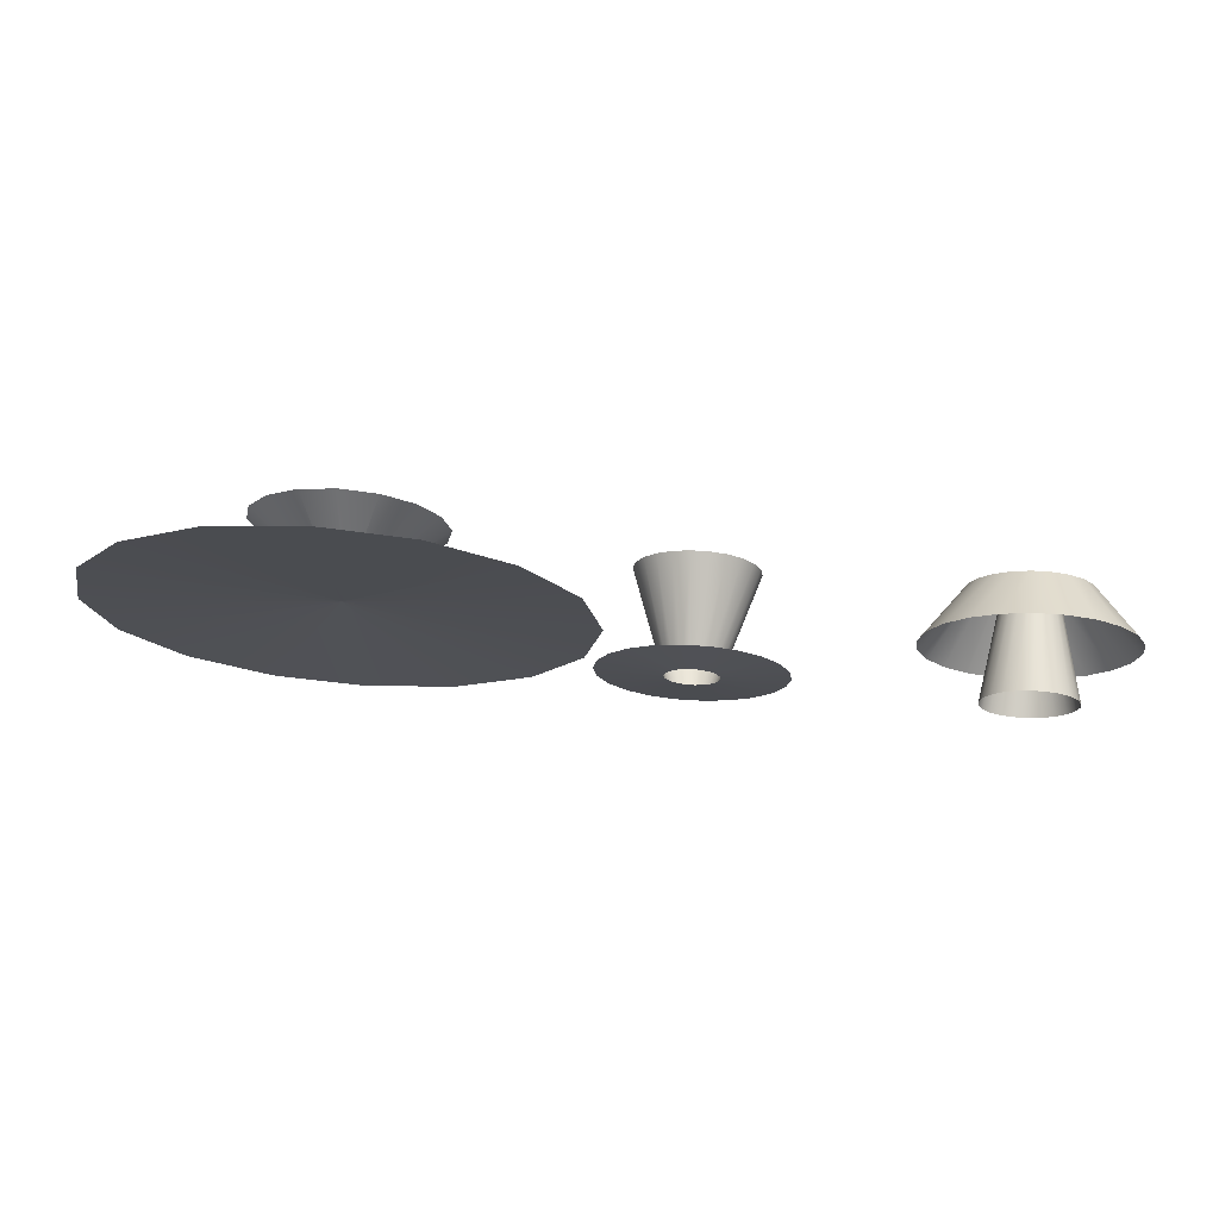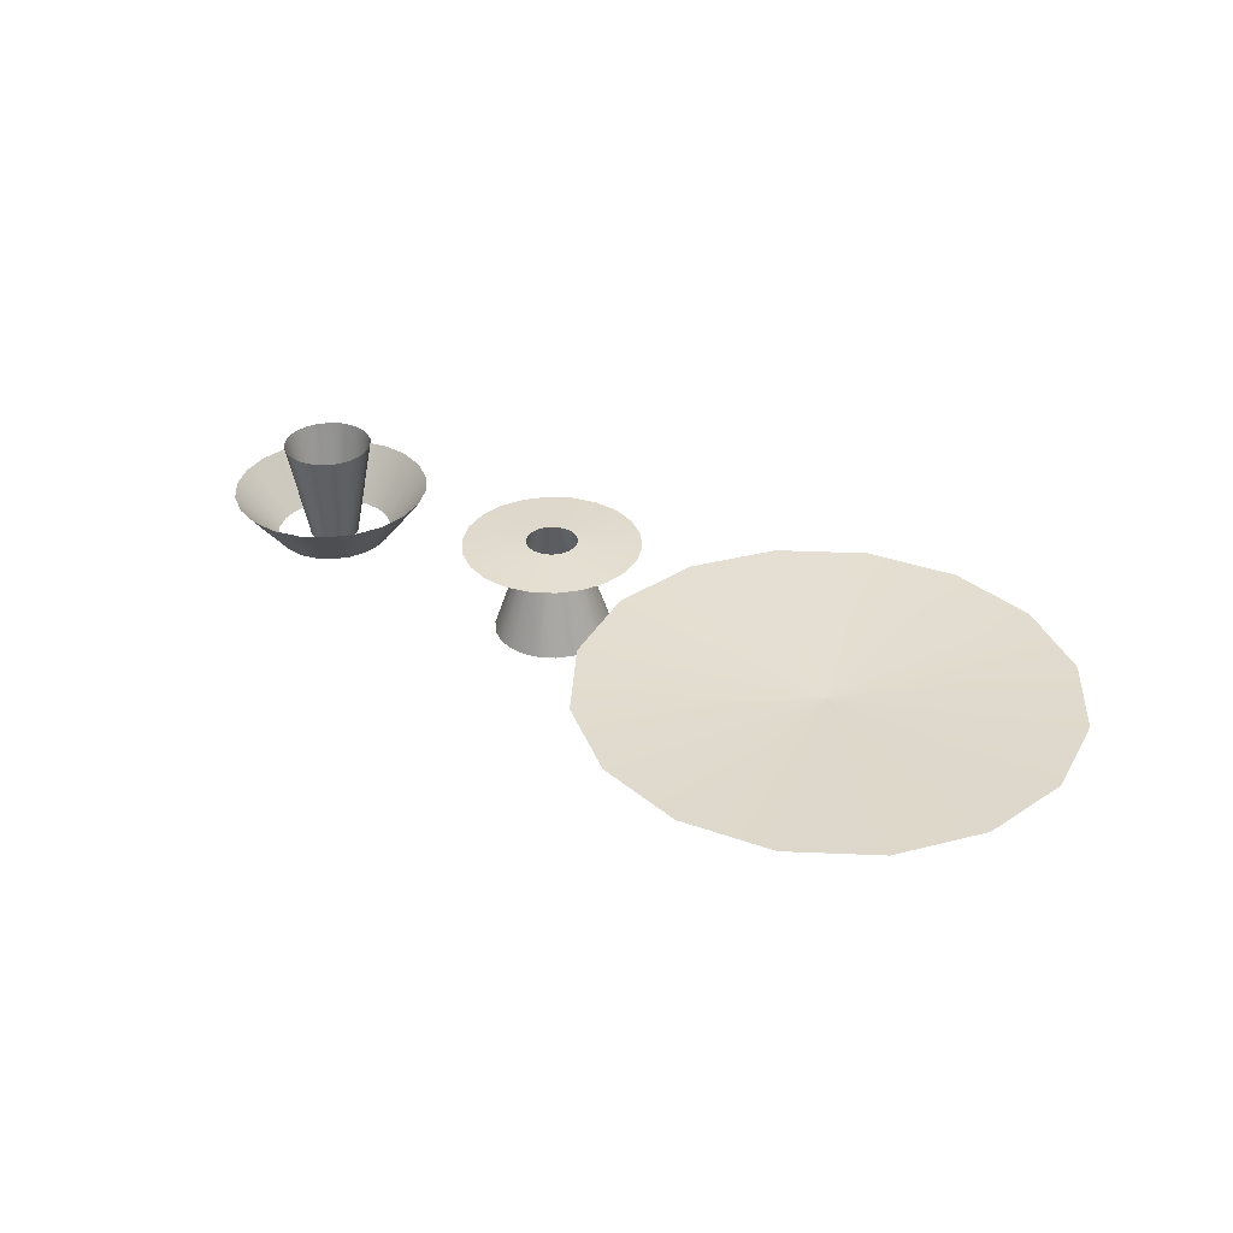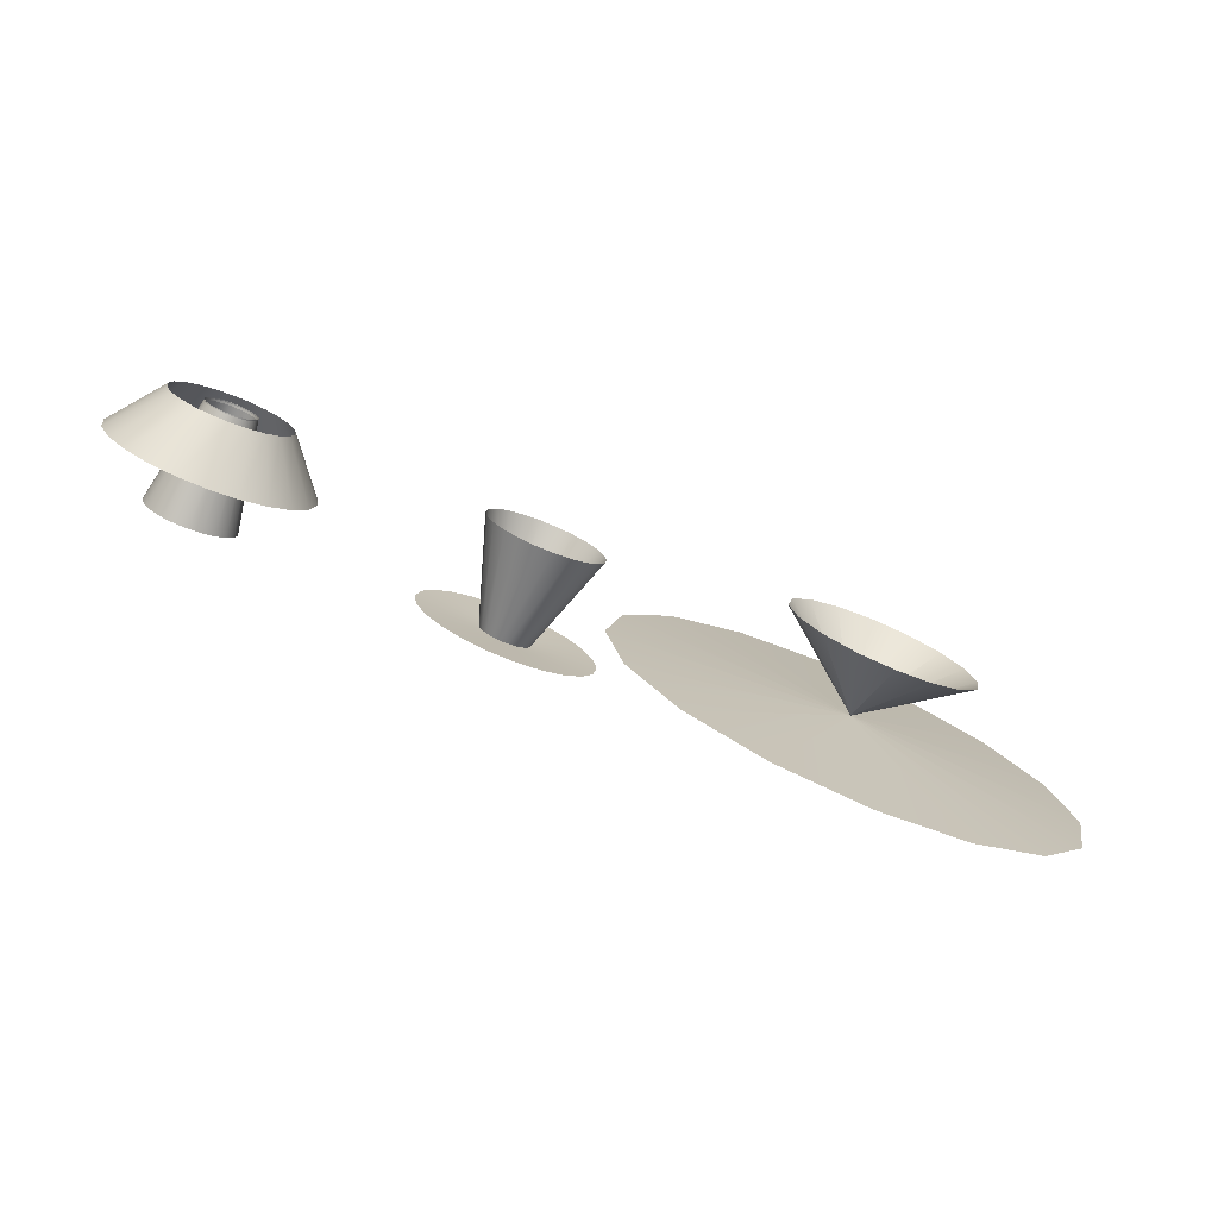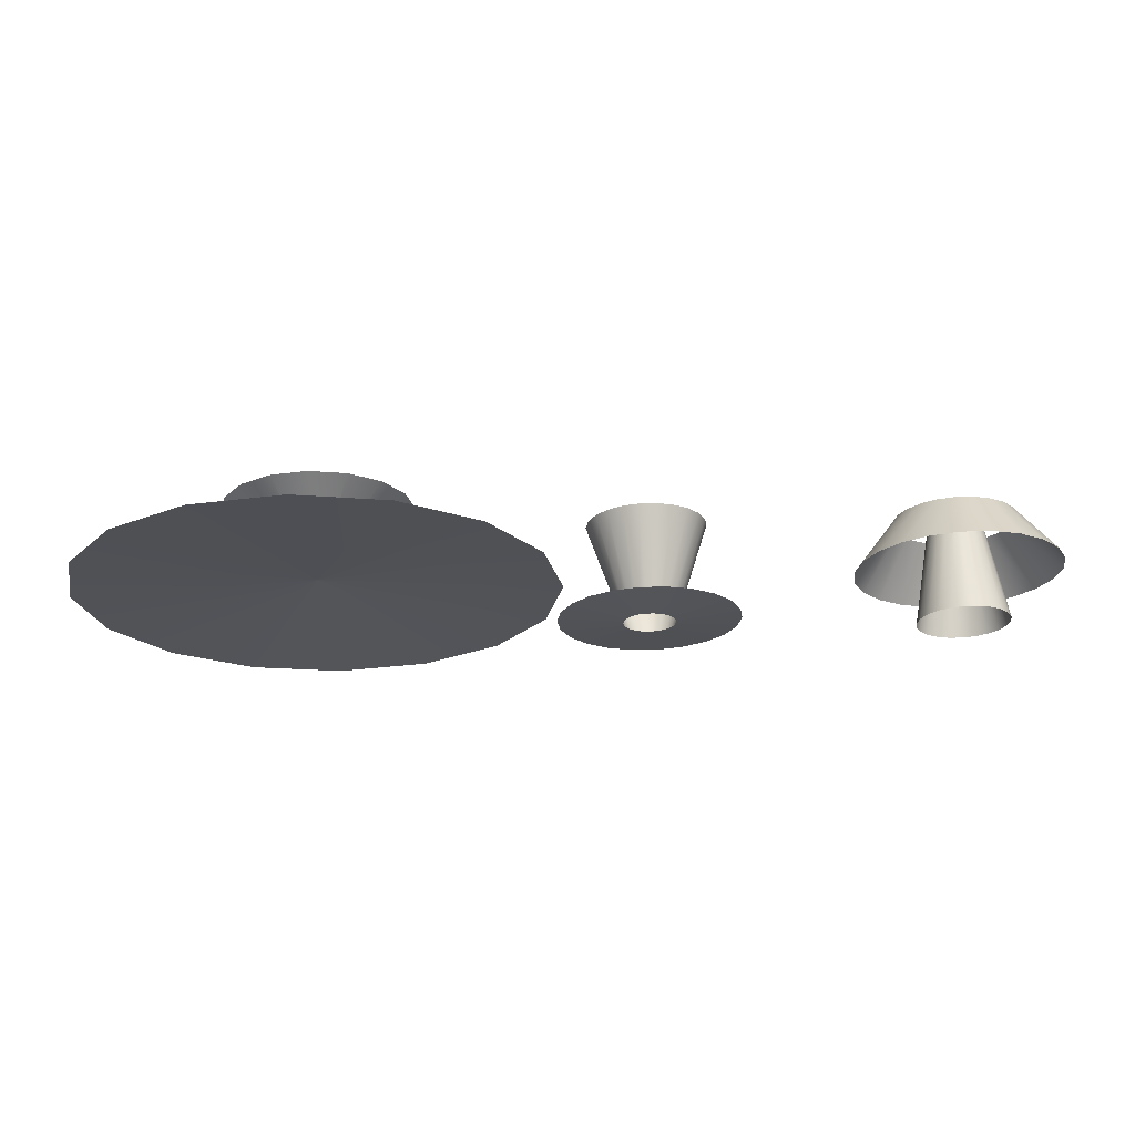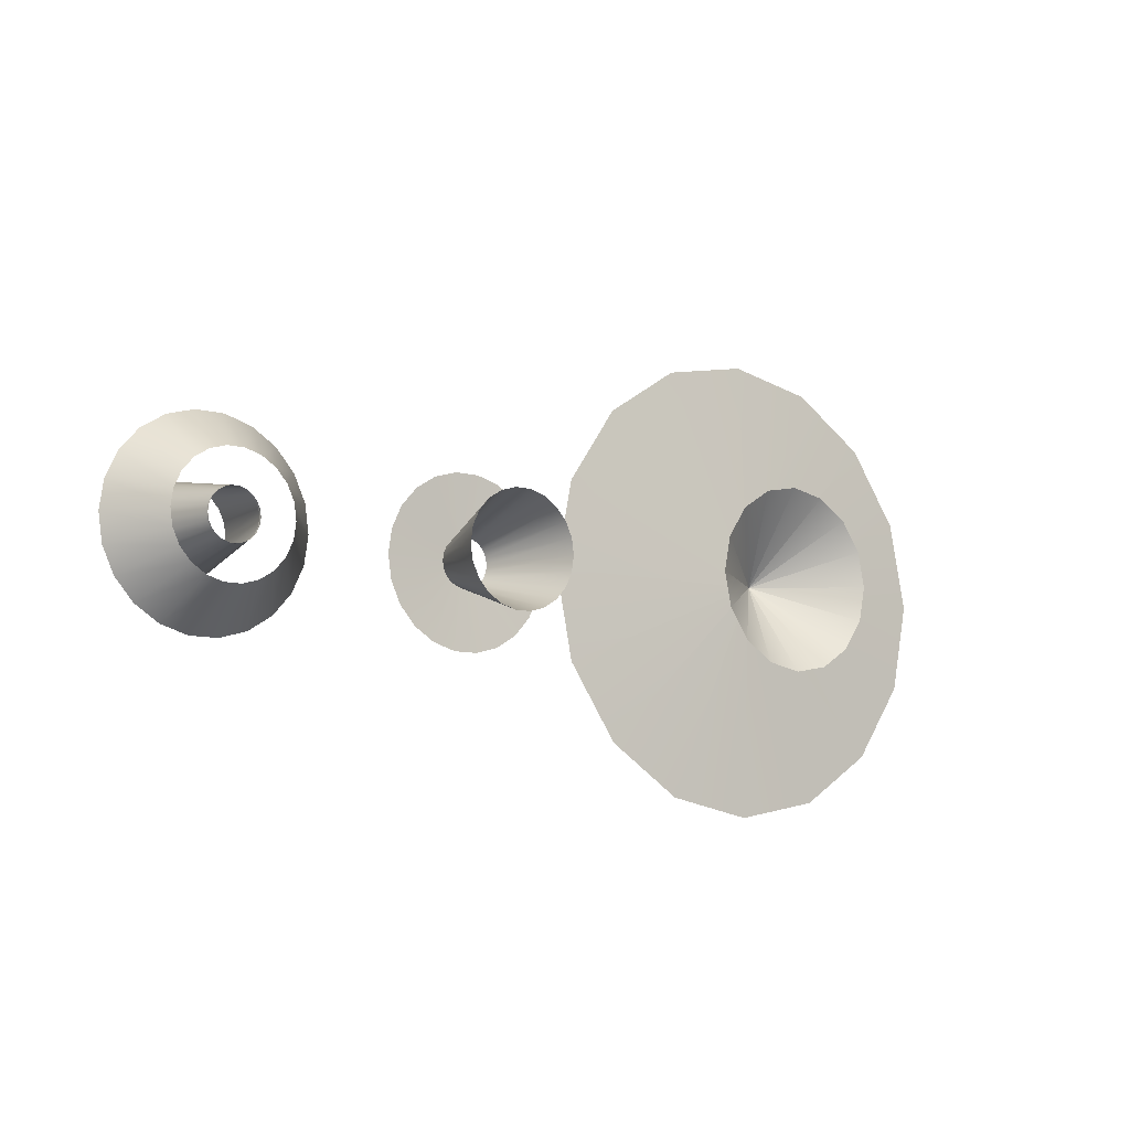
<metadata>
{"format":"obj","ext":"obj","renderer":"f3d","projection":"perspective","resolution":1024,"background":"white","views":[{"elev":72.4,"azim":-176.4,"up":"+Z"},{"elev":34.1,"azim":37.1,"up":"+Y"},{"elev":-76.6,"azim":-22.6,"up":"+Z"},{"elev":68.6,"azim":178.7,"up":"+Z"},{"elev":-9.3,"azim":-36.0,"up":"+Z"}]}
</metadata>
<code>
g default
v 73.53 0 0
v 70.55 0 -20.72
v 61.86 0 -39.75
v 48.15 0 -55.57
v 30.55 0 -66.88
v 10.46 0 -72.78
v -10.46 0 -72.78
v -30.55 0 -66.88
v -48.15 0 -55.57
v -61.86 0 -39.75
v -70.55 0 -20.72
v -73.53 -0 1.5e-05
v -70.55 -0 20.72
v -61.86 -0 39.75
v -48.15 -0 55.57
v -30.55 -0 66.88
v -10.46 -0 72.78
v 10.46 -0 72.78
v 30.55 -0 66.88
v 48.15 -0 55.57
v 61.86 -0 39.75
v 70.55 -0 20.72
v 73.53 8.859 0
v 70.55 8.859 -20.72
v 61.86 8.859 -39.75
v 48.15 8.859 -55.57
v 30.55 8.859 -66.88
v 10.46 8.859 -72.78
v -10.46 8.859 -72.78
v -30.55 8.859 -66.88
v -48.15 8.859 -55.57
v -61.86 8.859 -39.75
v -70.55 8.859 -20.72
v -73.53 8.859 1.5e-05
v -70.55 8.859 20.72
v -61.86 8.859 39.75
v -48.15 8.859 55.57
v -30.55 8.859 66.88
v -10.46 8.859 72.78
v 10.46 8.859 72.78
v 30.55 8.859 66.88
v 48.15 8.859 55.57
v 61.86 8.859 39.75
v 70.55 8.859 20.72
g shockwave01
f 1 24 23
f 1 2 24
f 2 25 24
f 2 3 25
f 3 26 25
f 3 4 26
f 4 27 26
f 4 5 27
f 5 28 27
f 5 6 28
f 6 29 28
f 6 7 29
f 7 30 29
f 7 8 30
f 8 31 30
f 8 9 31
f 9 32 31
f 9 10 32
f 10 33 32
f 10 11 33
f 11 34 33
f 11 12 34
f 12 35 34
f 12 13 35
f 13 36 35
f 13 14 36
f 14 37 36
f 14 15 37
f 15 38 37
f 15 16 38
f 16 39 38
f 16 17 39
f 17 40 39
f 17 18 40
f 18 41 40
f 18 19 41
f 19 42 41
f 19 20 42
f 20 43 42
f 20 21 43
f 21 44 43
f 21 22 44
f 22 23 44
f 22 1 23
g default
v 172.9 -0.09543 -8e-06
v 165.9 -0.09543 -48.71
v 145.4 -0.09543 -93.47
v 113.2 -0.09543 -130.7
v 71.82 -0.09543 -157.3
v 24.6 -0.09543 -171.1
v -24.6 -0.09543 -171.1
v -71.82 -0.09543 -157.3
v -113.2 -0.09543 -130.7
v -145.4 -0.09543 -93.47
v -165.9 -0.09543 -48.71
v -172.9 -0.09543 2.8e-05
v -165.9 -0.09543 48.71
v -145.4 -0.09543 93.47
v -113.2 -0.09543 130.7
v -71.82 -0.09543 157.3
v -24.6 -0.09543 171.1
v 24.6 -0.09543 171.1
v 71.82 -0.09543 157.3
v 113.2 -0.09543 130.7
v 145.4 -0.09543 93.47
v 165.9 -0.09543 48.71
v 292 150.8 -4e-06
v 280.2 150.8 -82.27
v 245.7 150.8 -157.9
v 191.2 150.8 -220.7
v 121.3 150.8 -265.6
v 41.56 150.8 -289
v -41.56 150.8 -289
v -121.3 150.8 -265.6
v -191.2 150.8 -220.7
v -245.7 150.8 -157.9
v -280.2 150.8 -82.27
v -292 150.8 5.6e-05
v -280.2 150.8 82.27
v -245.7 150.8 157.9
v -191.2 150.8 220.7
v -121.3 150.8 265.6
v -41.56 150.8 289
v 41.56 150.8 289
v 121.3 150.8 265.6
v 191.2 150.8 220.7
v 245.7 150.8 157.9
v 280.2 150.8 82.27
g shockwave03
f 45 68 67
f 45 46 68
f 46 69 68
f 46 47 69
f 47 70 69
f 47 48 70
f 48 71 70
f 48 49 71
f 49 72 71
f 49 50 72
f 50 73 72
f 50 51 73
f 51 74 73
f 51 52 74
f 52 75 74
f 52 53 75
f 53 76 75
f 53 54 76
f 54 77 76
f 54 55 77
f 55 78 77
f 55 56 78
f 56 79 78
f 56 57 79
f 57 80 79
f 57 58 80
f 58 81 80
f 58 59 81
f 59 82 81
f 59 60 82
f 60 83 82
f 60 61 83
f 61 84 83
f 61 62 84
f 62 85 84
f 62 63 85
f 63 86 85
f 63 64 86
f 64 87 86
f 64 65 87
f 65 88 87
f 65 66 88
f 66 67 88
f 66 45 67
g default
v 72.95 5.5e-05 -1e-05
v 69.99 5.5e-05 -20.55
v 61.37 5.5e-05 -39.44
v 47.77 5.5e-05 -55.13
v 30.3 5.5e-05 -66.35
v 10.38 5.5e-05 -72.2
v -10.38 5.5e-05 -72.2
v -30.3 5.5e-05 -66.35
v -47.77 5.5e-05 -55.13
v -61.37 5.5e-05 -39.44
v -69.99 5.5e-05 -20.55
v -72.95 5.5e-05 5e-06
v -69.99 5.5e-05 20.55
v -61.37 5.5e-05 39.44
v -47.77 5.5e-05 55.13
v -30.3 5.5e-05 66.35
v -10.38 5.5e-05 72.2
v 10.38 5.5e-05 72.2
v 30.3 5.5e-05 66.35
v 47.77 5.5e-05 55.13
v 61.37 5.5e-05 39.44
v 69.99 5.5e-05 20.55
v 130.2 303.3 -1e-05
v 125 303.3 -36.69
v 109.6 303.3 -70.41
v 85.28 303.3 -98.42
v 54.1 303.3 -118.5
v 18.53 303.3 -128.9
v -18.53 303.3 -128.9
v -54.1 303.3 -118.5
v -85.28 303.3 -98.42
v -109.6 303.3 -70.41
v -125 303.3 -36.69
v -130.2 303.3 1.7e-05
v -125 303.3 36.69
v -109.6 303.3 70.41
v -85.28 303.3 98.42
v -54.1 303.3 118.5
v -18.53 303.3 128.9
v 18.53 303.3 128.9
v 54.1 303.3 118.5
v 85.28 303.3 98.42
v 109.6 303.3 70.41
v 125 303.3 36.69
g shockwave02
f 89 112 111
f 89 90 112
f 90 113 112
f 90 91 113
f 91 114 113
f 91 92 114
f 92 115 114
f 92 93 115
f 93 116 115
f 93 94 116
f 94 117 116
f 94 95 117
f 95 118 117
f 95 96 118
f 96 119 118
f 96 97 119
f 97 120 119
f 97 98 120
f 98 121 120
f 98 99 121
f 99 122 121
f 99 100 122
f 100 123 122
f 100 101 123
f 101 124 123
f 101 102 124
f 102 125 124
f 102 103 125
f 103 126 125
f 103 104 126
f 104 127 126
f 104 105 127
f 105 128 127
f 105 106 128
f 106 129 128
f 106 107 129
f 107 130 129
f 107 108 130
f 108 131 130
f 108 109 131
f 109 132 131
f 109 110 132
f 110 111 132
f 110 89 111
g default
v 792.8 284.7 1.2e-05
v 795.7 284.7 -20.72
v 804.4 284.7 -39.75
v 818.1 284.7 -55.57
v 835.7 284.7 -66.88
v 855.8 284.7 -72.78
v 876.8 284.7 -72.78
v 896.8 284.7 -66.88
v 914.4 284.7 -55.57
v 928.1 284.7 -39.75
v 936.8 284.7 -20.72
v 939.8 284.7 2.8e-05
v 936.8 284.7 20.72
v 928.1 284.7 39.75
v 914.4 284.7 55.57
v 896.8 284.7 66.88
v 876.8 284.7 72.78
v 855.8 284.7 72.78
v 835.7 284.7 66.88
v 818.1 284.7 55.57
v 804.4 284.7 39.75
v 795.7 284.7 20.72
v 610.4 275.8 1.3e-05
v 620.8 275.8 -72.09
v 651 275.8 -138.3
v 698.7 275.8 -193.4
v 760 275.8 -232.8
v 829.9 275.8 -253.3
v 902.7 275.8 -253.3
v 972.6 275.8 -232.8
v 1034 275.8 -193.4
v 1082 275.8 -138.3
v 1112 275.8 -72.09
v 1122 275.8 6.6e-05
v 1112 275.8 72.09
v 1082 275.8 138.3
v 1034 275.8 193.4
v 972.6 275.8 232.8
v 902.7 275.8 253.3
v 829.9 275.8 253.3
v 760 275.8 232.8
v 698.7 275.8 193.4
v 651 275.8 138.3
v 620.8 275.8 72.09
g shockwave_flying01
f 133 156 155
f 133 134 156
f 134 157 156
f 134 135 157
f 135 158 157
f 135 136 158
f 136 159 158
f 136 137 159
f 137 160 159
f 137 138 160
f 138 161 160
f 138 139 161
f 139 162 161
f 139 140 162
f 140 163 162
f 140 141 163
f 141 164 163
f 141 142 164
f 142 165 164
f 142 143 165
f 143 166 165
f 143 144 166
f 144 167 166
f 144 145 167
f 145 168 167
f 145 146 168
f 146 169 168
f 146 147 169
f 147 170 169
f 147 148 170
f 148 171 170
f 148 149 171
f 149 172 171
f 149 150 172
f 150 173 172
f 150 151 173
f 151 174 173
f 151 152 174
f 152 175 174
f 152 153 175
f 153 176 175
f 153 154 176
f 154 155 176
f 154 133 155
g default
v 792.8 284.7 1.2e-05
v 795.7 284.7 -20.72
v 804.4 284.7 -39.75
v 818.1 284.7 -55.57
v 835.7 284.7 -66.88
v 855.8 284.7 -72.78
v 876.8 284.7 -72.78
v 896.8 284.7 -66.88
v 914.4 284.7 -55.57
v 928.1 284.7 -39.75
v 936.8 284.7 -20.72
v 939.8 284.7 2.8e-05
v 936.8 284.7 20.72
v 928.1 284.7 39.75
v 914.4 284.7 55.57
v 896.8 284.7 66.88
v 876.8 284.7 72.78
v 855.8 284.7 72.78
v 835.7 284.7 66.88
v 818.1 284.7 55.57
v 804.4 284.7 39.75
v 795.7 284.7 20.72
v 696.8 -1.477 -7e-06
v 703.6 -1.477 -47.76
v 723.7 -1.477 -91.66
v 755.3 -1.477 -128.1
v 795.9 -1.477 -154.2
v 842.2 -1.477 -167.8
v 890.4 -1.477 -167.8
v 936.7 -1.477 -154.2
v 977.3 -1.477 -128.1
v 1009 -1.477 -91.66
v 1029 -1.477 -47.76
v 1036 -1.477 2.8e-05
v 1029 -1.477 47.76
v 1009 -1.477 91.66
v 977.3 -1.477 128.1
v 936.7 -1.477 154.2
v 890.4 -1.477 167.8
v 842.2 -1.477 167.8
v 795.9 -1.477 154.2
v 755.3 -1.477 128.1
v 723.7 -1.477 91.66
v 703.6 -1.477 47.76
g shockwave_flying02
f 177 200 199
f 177 178 200
f 178 201 200
f 178 179 201
f 179 202 201
f 179 180 202
f 180 203 202
f 180 181 203
f 181 204 203
f 181 182 204
f 182 205 204
f 182 183 205
f 183 206 205
f 183 184 206
f 184 207 206
f 184 185 207
f 185 208 207
f 185 186 208
f 186 209 208
f 186 187 209
f 187 210 209
f 187 188 210
f 188 211 210
f 188 189 211
f 189 212 211
f 189 190 212
f 190 213 212
f 190 191 213
f 191 214 213
f 191 192 214
f 192 215 214
f 192 193 215
f 193 216 215
f 193 194 216
f 194 217 216
f 194 195 217
f 195 218 217
f 195 196 218
f 196 219 218
f 196 197 219
f 197 220 219
f 197 198 220
f 198 199 220
f 198 177 199
g default
v 2058 -76.34 -7.286
v 2037 -76.34 -111.2
v 1979 -76.34 -199.4
v 1890 -76.34 -258.2
v 1786 -76.34 -278.9
v 1683 -76.34 -258.2
v 1594 -76.34 -199.4
v 1536 -76.34 -111.2
v 1515 -76.34 -7.286
v 1536 -76.34 96.66
v 1594 -76.34 184.8
v 1683 -76.34 243.7
v 1786 -76.34 264.3
v 1890 -76.34 243.7
v 1979 -76.34 184.8
v 2037 -76.34 96.66
v 1786 135.3 -7.286
v 1786 135.3 -7.286
v 1786 135.3 -7.286
v 1786 135.3 -7.286
v 1786 135.3 -7.286
v 1786 135.3 -7.286
v 1786 135.3 -7.286
v 1786 135.3 -7.286
v 1786 135.3 -7.286
v 1786 135.3 -7.286
v 1786 135.3 -7.286
v 1786 135.3 -7.286
v 1786 135.3 -7.286
v 1786 135.3 -7.286
v 1786 135.3 -7.286
v 1786 135.3 -7.286
v 1786 135.3 -7.286
g shockCone01
f 221 238 237
f 221 222 238
f 222 239 238
f 222 223 239
f 223 240 239
f 223 224 240
f 224 241 240
f 224 225 241
f 225 242 241
f 225 226 242
f 226 243 242
f 226 227 243
f 227 244 243
f 227 228 244
f 228 245 244
f 228 229 245
f 229 246 245
f 229 230 246
f 230 247 246
f 230 231 247
f 231 248 247
f 231 232 248
f 232 249 248
f 232 233 249
f 233 250 249
f 233 234 250
f 234 251 250
f 234 235 251
f 235 252 251
f 235 236 252
f 236 237 252
f 236 221 237
f 253 237 238
f 253 238 239
f 253 239 240
f 253 240 241
f 253 241 242
f 253 242 243
f 253 243 244
f 253 244 245
f 253 245 246
f 253 246 247
f 253 247 248
f 253 248 249
f 253 249 250
f 253 250 251
f 253 251 252
f 253 252 237
g default
v 2471 171 -7.286
v 2419 171 -269.2
v 2270 171 -491.3
v 2048 171 -639.7
v 1786 171 -691.8
v 1525 171 -639.7
v 1302 171 -491.3
v 1154 171 -269.2
v 1102 171 -7.286
v 1154 171 254.7
v 1302 171 476.7
v 1525 171 625.1
v 1786 171 677.2
v 2048 171 625.1
v 2270 171 476.7
v 2419 171 254.7
v 1786 135.3 -7.286
v 1786 135.3 -7.286
v 1786 135.3 -7.286
v 1786 135.3 -7.286
v 1786 135.3 -7.286
v 1786 135.3 -7.286
v 1786 135.3 -7.286
v 1786 135.3 -7.286
v 1786 135.3 -7.286
v 1786 135.3 -7.286
v 1786 135.3 -7.286
v 1786 135.3 -7.286
v 1786 135.3 -7.286
v 1786 135.3 -7.286
v 1786 135.3 -7.286
v 1786 135.3 -7.286
v 1786 135.3 -7.286
g shockCone02
f 254 271 270
f 254 255 271
f 255 272 271
f 255 256 272
f 256 273 272
f 256 257 273
f 257 274 273
f 257 258 274
f 258 275 274
f 258 259 275
f 259 276 275
f 259 260 276
f 260 277 276
f 260 261 277
f 261 278 277
f 261 262 278
f 262 279 278
f 262 263 279
f 263 280 279
f 263 264 280
f 264 281 280
f 264 265 281
f 265 282 281
f 265 266 282
f 266 283 282
f 266 267 283
f 267 284 283
f 267 268 284
f 268 285 284
f 268 269 285
f 269 270 285
f 269 254 270
f 286 270 271
f 286 271 272
f 286 272 273
f 286 273 274
f 286 274 275
f 286 275 276
f 286 276 277
f 286 277 278
f 286 278 279
f 286 279 280
f 286 280 281
f 286 281 282
f 286 282 283
f 286 283 284
f 286 284 285
f 286 285 270

</code>
